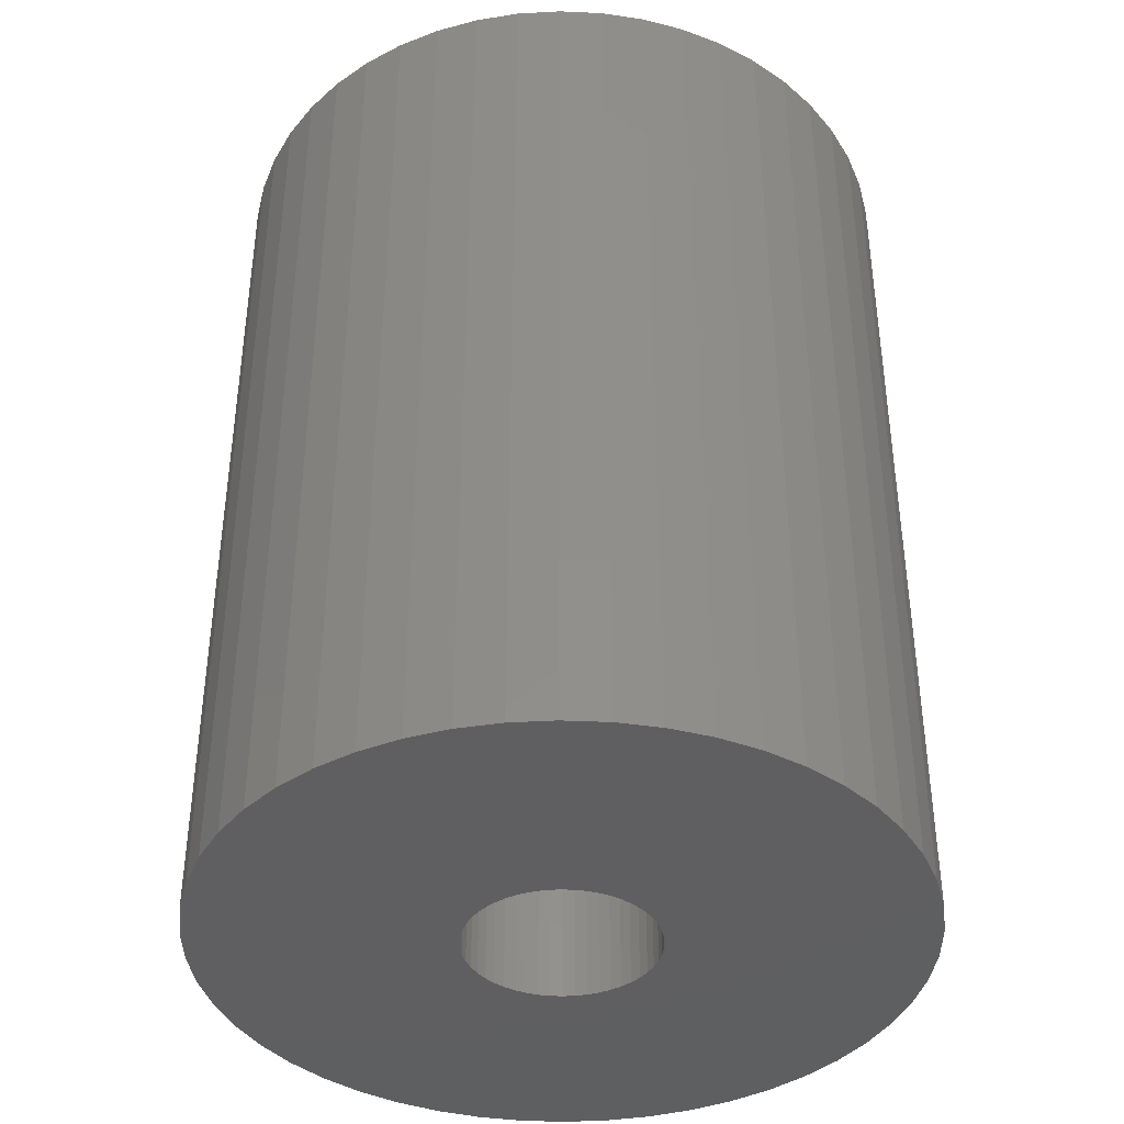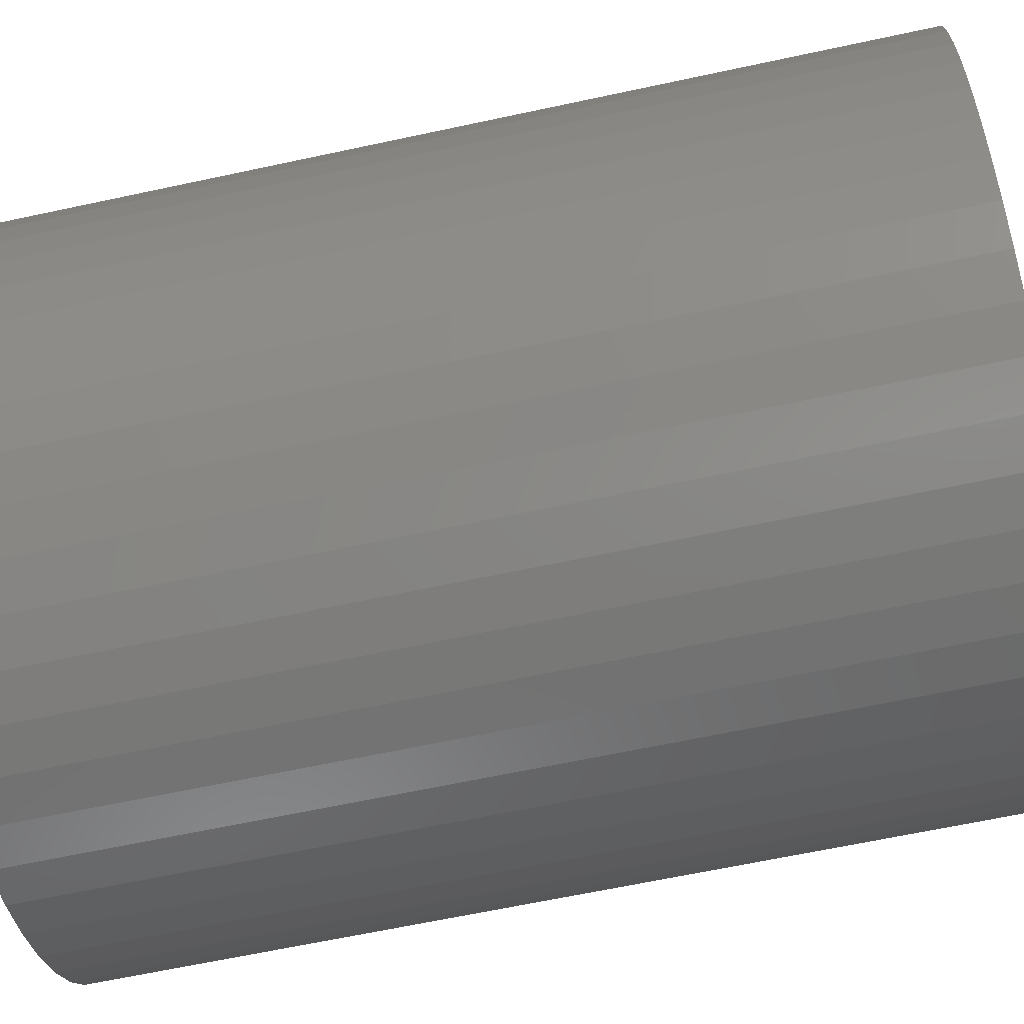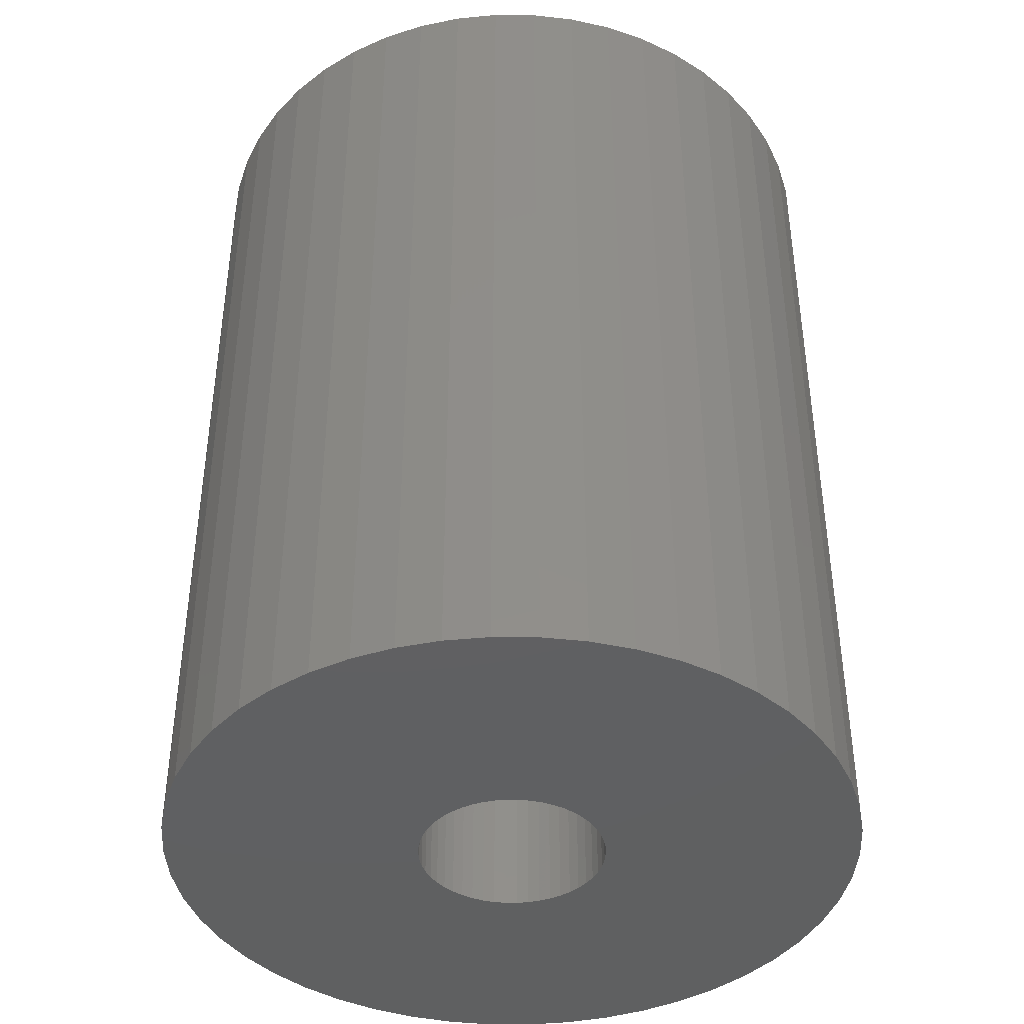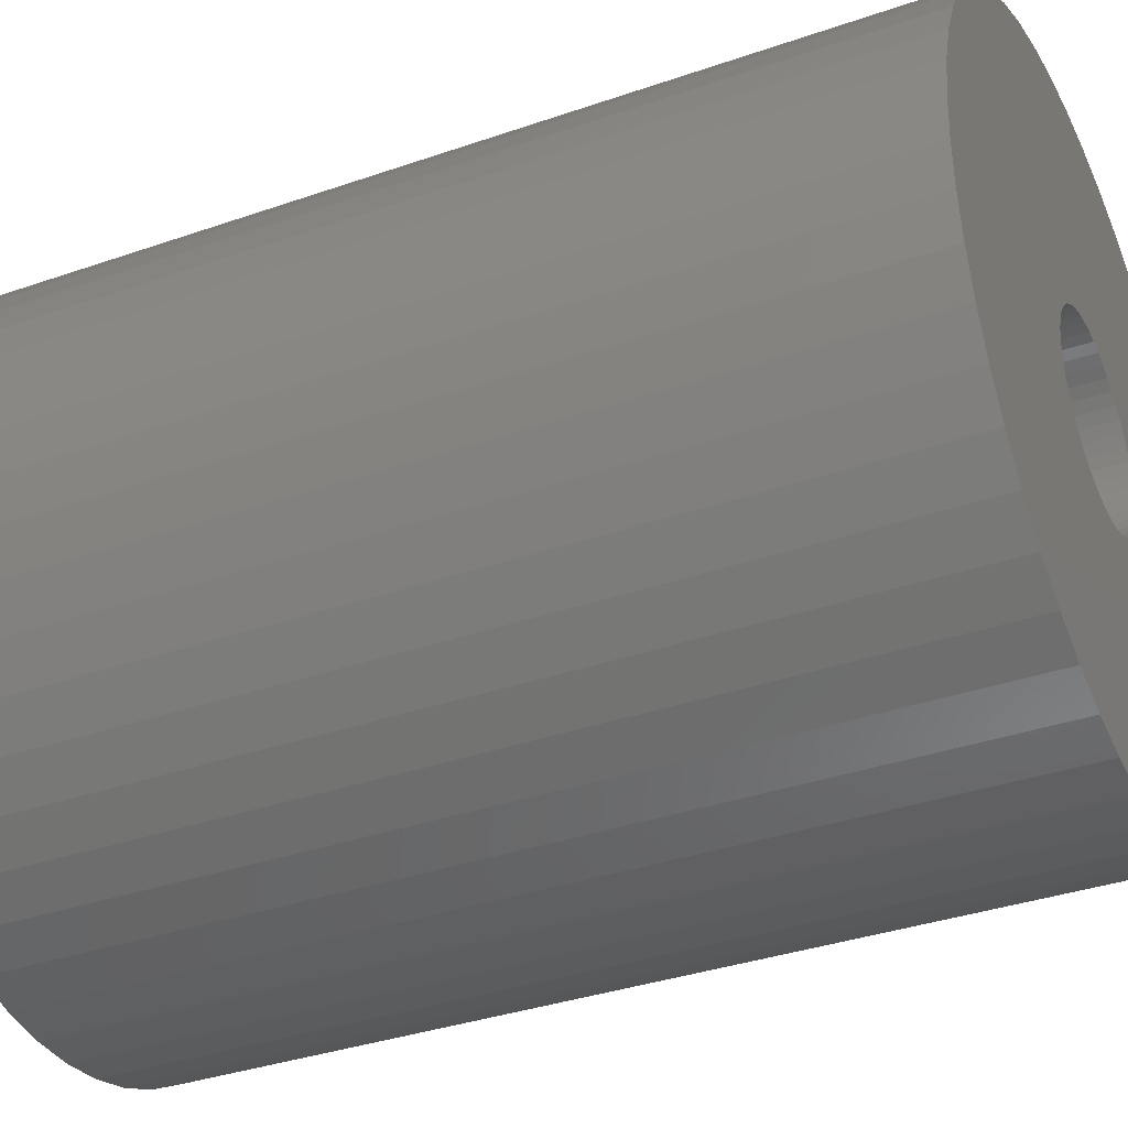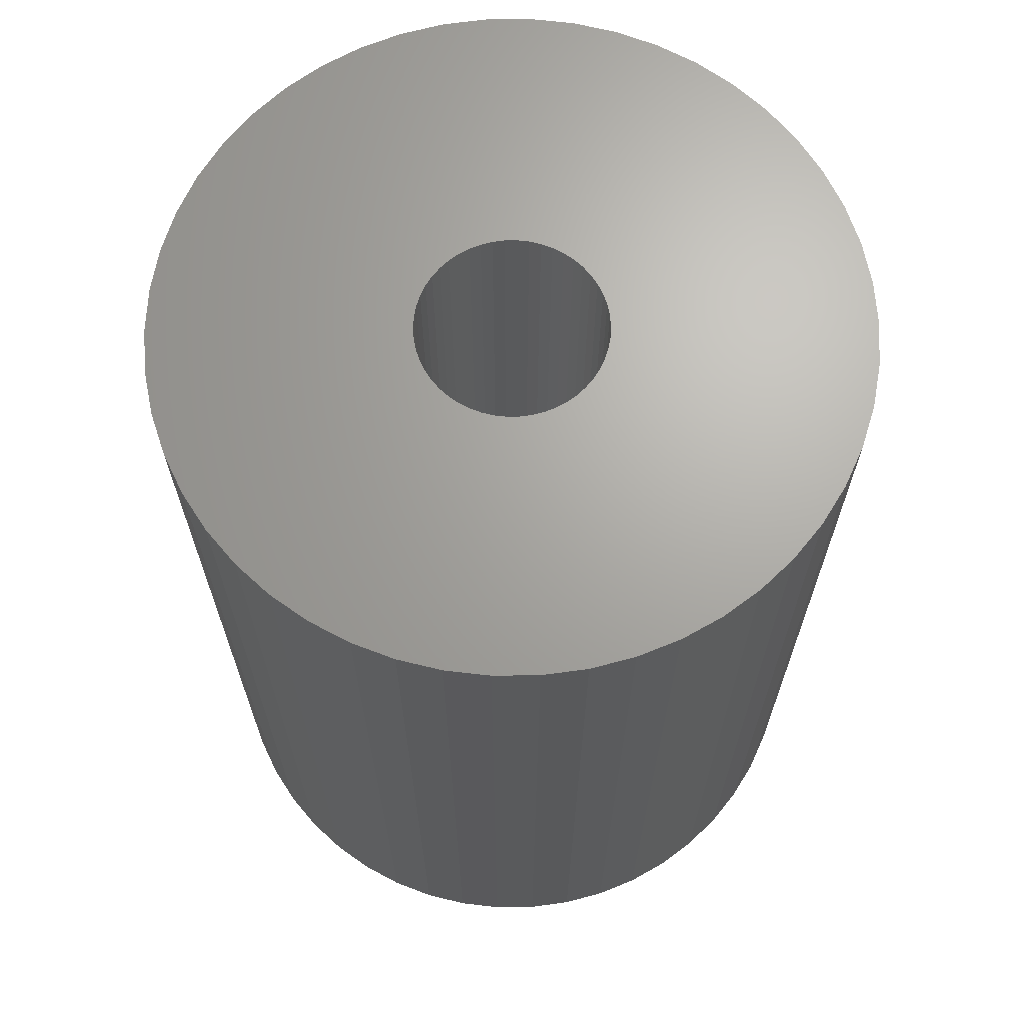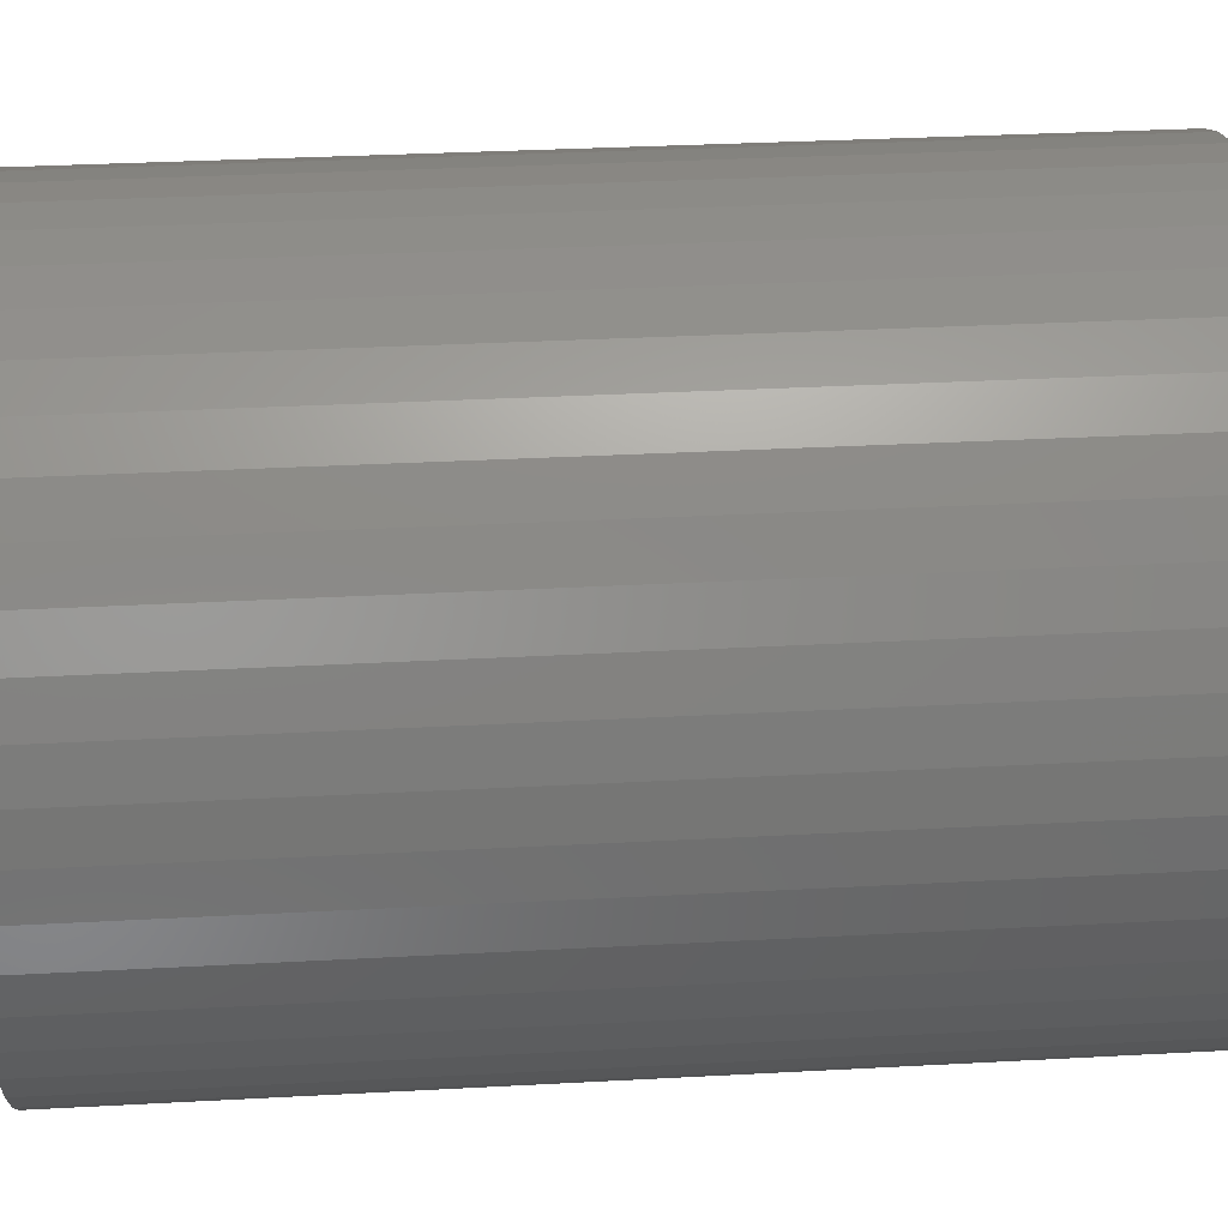
<metadata>
{"format":"stl","ext":"stl","renderer":"f3d","projection":"perspective","resolution":1024,"background":"white","views":[{"elev":-39.6,"azim":-104.0,"up":"+Z"},{"elev":-63.9,"azim":102.3,"up":"+Y"},{"elev":-41.4,"azim":13.9,"up":"+Z"},{"elev":-35.4,"azim":-65.2,"up":"+Y"},{"elev":67.3,"azim":-15.0,"up":"+Z"},{"elev":32.9,"azim":-94.3,"up":"+Y"}]}
</metadata>
<code>
# stl→obj: 200 verts, 400 faces
v 5.75 0 7.5
v 5.705 0.7207 -7.5
v 5.705 0.7207 7.5
v 5.75 0 -7.5
v -5.75 0 -7.5
v -5.705 0.7207 7.5
v -5.705 0.7207 -7.5
v -5.75 0 7.5
v 0.361 5.739 -7.5
v -0.361 5.739 7.5
v 0.361 5.739 7.5
v -0.361 5.739 -7.5
v -0.361 -5.739 -7.5
v 0.361 -5.739 7.5
v -0.361 -5.739 7.5
v 0.361 -5.739 -7.5
v 4.192 3.936 -7.5
v 3.665 4.43 7.5
v 4.192 3.936 7.5
v 3.665 4.43 -7.5
v -3.665 4.43 -7.5
v -4.192 3.936 7.5
v -3.665 4.43 7.5
v -4.192 3.936 -7.5
v -1.777 5.469 -7.5
v -2.448 5.203 7.5
v -1.777 5.469 7.5
v -2.448 5.203 -7.5
v 5.346 2.117 7.5
v 5.039 2.77 -7.5
v 5.039 2.77 7.5
v 5.346 2.117 -7.5
v 5.569 1.43 -7.5
v 5.569 1.43 7.5
v 2.448 5.203 -7.5
v 1.777 5.469 7.5
v 2.448 5.203 7.5
v 1.777 5.469 -7.5
v 1.077 5.648 7.5
v 1.077 5.648 -7.5
v 3.081 4.855 -7.5
v 3.081 4.855 7.5
v -5.346 2.117 -7.5
v -5.039 2.77 7.5
v -5.039 2.77 -7.5
v -5.346 2.117 7.5
v -5.569 1.43 -7.5
v -5.569 1.43 7.5
v -1.077 5.648 7.5
v -1.077 5.648 -7.5
v 1.077 -5.648 7.5
v 1.077 -5.648 -7.5
v 4.652 3.38 7.5
v 4.652 3.38 -7.5
v -4.652 3.38 7.5
v -4.652 3.38 -7.5
v 1.55 0 7.5
v 1.538 0.1943 7.5
v 5.705 -0.7207 7.5
v 1.501 0.3855 7.5
v 1.538 -0.1943 7.5
v 1.441 0.5706 7.5
v 5.569 -1.43 7.5
v 1.358 0.7467 7.5
v 1.501 -0.3855 7.5
v 1.254 0.9111 7.5
v 5.346 -2.117 7.5
v 1.13 1.061 7.5
v 1.441 -0.5706 7.5
v 0.988 1.194 7.5
v 5.039 -2.77 7.5
v 0.8305 1.309 7.5
v 1.358 -0.7467 7.5
v 0.66 1.402 7.5
v 4.652 -3.38 7.5
v 1.254 -0.9111 7.5
v 0.479 1.474 7.5
v 0.2904 1.523 7.5
v 0.09732 1.547 7.5
v -0.09732 1.547 7.5
v -0.2904 1.523 7.5
v -0.479 1.474 7.5
v -0.66 1.402 7.5
v -0.8305 1.309 7.5
v -3.081 4.855 7.5
v -0.988 1.194 7.5
v -1.13 1.061 7.5
v -1.254 0.9111 7.5
v 4.192 -3.936 7.5
v 1.13 -1.061 7.5
v 3.665 -4.43 7.5
v 0.988 -1.194 7.5
v 3.081 -4.855 7.5
v 0.8305 -1.309 7.5
v 2.448 -5.203 7.5
v 0.66 -1.402 7.5
v 1.777 -5.469 7.5
v 0.479 -1.474 7.5
v 0.2904 -1.523 7.5
v 0.09732 -1.547 7.5
v -0.09732 -1.547 7.5
v -0.2904 -1.523 7.5
v -1.077 -5.648 7.5
v -0.479 -1.474 7.5
v -1.777 -5.469 7.5
v -0.66 -1.402 7.5
v -2.448 -5.203 7.5
v -0.8305 -1.309 7.5
v -3.081 -4.855 7.5
v -0.988 -1.194 7.5
v -3.665 -4.43 7.5
v -1.13 -1.061 7.5
v -4.192 -3.936 7.5
v -1.254 -0.9111 7.5
v -4.652 -3.38 7.5
v -1.358 -0.7467 7.5
v -5.039 -2.77 7.5
v -1.441 -0.5706 7.5
v -5.346 -2.117 7.5
v -1.501 -0.3855 7.5
v -5.569 -1.43 7.5
v -1.538 -0.1943 7.5
v -5.705 -0.7207 7.5
v -1.55 0 7.5
v -1.358 0.7467 7.5
v -1.441 0.5706 7.5
v -1.501 0.3855 7.5
v -1.538 0.1943 7.5
v -3.081 4.855 -7.5
v 5.705 -0.7207 -7.5
v 5.569 -1.43 -7.5
v -4.192 -3.936 -7.5
v -3.665 -4.43 -7.5
v -5.039 -2.77 -7.5
v -5.346 -2.117 -7.5
v -4.652 -3.38 -7.5
v 1.55 0 -7.5
v 1.538 -0.1943 -7.5
v 1.501 -0.3855 -7.5
v 5.346 -2.117 -7.5
v 1.538 0.1943 -7.5
v 1.441 -0.5706 -7.5
v 5.039 -2.77 -7.5
v 1.358 -0.7467 -7.5
v 4.652 -3.38 -7.5
v 1.501 0.3855 -7.5
v 1.254 -0.9111 -7.5
v 4.192 -3.936 -7.5
v 1.13 -1.061 -7.5
v 3.665 -4.43 -7.5
v 1.441 0.5706 -7.5
v 0.988 -1.194 -7.5
v 3.081 -4.855 -7.5
v 0.8305 -1.309 -7.5
v 2.448 -5.203 -7.5
v 1.358 0.7467 -7.5
v 0.66 -1.402 -7.5
v 1.777 -5.469 -7.5
v 1.254 0.9111 -7.5
v 0.479 -1.474 -7.5
v 0.2904 -1.523 -7.5
v 0.09732 -1.547 -7.5
v -0.09732 -1.547 -7.5
v -0.2904 -1.523 -7.5
v -1.077 -5.648 -7.5
v -0.479 -1.474 -7.5
v -1.777 -5.469 -7.5
v -0.66 -1.402 -7.5
v -2.448 -5.203 -7.5
v -0.8305 -1.309 -7.5
v -3.081 -4.855 -7.5
v -0.988 -1.194 -7.5
v -1.13 -1.061 -7.5
v -1.254 -0.9111 -7.5
v 1.13 1.061 -7.5
v 0.988 1.194 -7.5
v 0.8305 1.309 -7.5
v 0.66 1.402 -7.5
v 0.479 1.474 -7.5
v 0.2904 1.523 -7.5
v 0.09732 1.547 -7.5
v -0.09732 1.547 -7.5
v -0.2904 1.523 -7.5
v -0.479 1.474 -7.5
v -0.66 1.402 -7.5
v -0.8305 1.309 -7.5
v -0.988 1.194 -7.5
v -1.13 1.061 -7.5
v -1.254 0.9111 -7.5
v -1.358 0.7467 -7.5
v -1.441 0.5706 -7.5
v -1.501 0.3855 -7.5
v -1.538 0.1943 -7.5
v -1.55 0 -7.5
v -1.358 -0.7467 -7.5
v -1.441 -0.5706 -7.5
v -1.501 -0.3855 -7.5
v -5.569 -1.43 -7.5
v -1.538 -0.1943 -7.5
v -5.705 -0.7207 -7.5
f 1 2 3
f 2 1 4
f 5 6 7
f 6 5 8
f 9 10 11
f 10 9 12
f 13 14 15
f 14 13 16
f 17 18 19
f 18 17 20
f 21 22 23
f 22 21 24
f 25 26 27
f 26 25 28
f 29 30 31
f 30 29 32
f 3 33 34
f 33 3 2
f 35 36 37
f 36 35 38
f 38 39 36
f 39 38 40
f 41 37 42
f 37 41 35
f 43 44 45
f 44 43 46
f 47 46 43
f 46 47 48
f 12 49 10
f 49 12 50
f 16 51 14
f 51 16 52
f 34 32 29
f 32 34 33
f 53 17 19
f 17 53 54
f 31 54 53
f 54 31 30
f 40 11 39
f 11 40 9
f 20 42 18
f 42 20 41
f 45 55 56
f 55 45 44
f 56 22 24
f 22 56 55
f 7 48 47
f 48 7 6
f 57 1 3
f 58 3 34
f 1 57 59
f 60 34 29
f 61 59 57
f 62 29 31
f 59 61 63
f 64 31 53
f 65 63 61
f 66 53 19
f 63 65 67
f 68 19 18
f 69 67 65
f 70 18 42
f 67 69 71
f 72 42 37
f 73 71 69
f 74 37 36
f 71 73 75
f 76 75 73
f 3 58 57
f 34 60 58
f 29 62 60
f 31 64 62
f 53 66 64
f 19 68 66
f 77 36 39
f 18 70 68
f 42 72 70
f 37 74 72
f 36 77 74
f 78 39 11
f 39 78 77
f 11 79 78
f 11 80 79
f 10 80 11
f 80 10 81
f 49 81 10
f 81 49 82
f 27 82 49
f 82 27 83
f 26 83 27
f 83 26 84
f 85 84 26
f 84 85 86
f 23 86 85
f 86 23 87
f 22 87 23
f 55 88 22
f 87 22 88
f 75 76 89
f 90 89 76
f 89 90 91
f 92 91 90
f 91 92 93
f 94 93 92
f 93 94 95
f 96 95 94
f 95 96 97
f 98 97 96
f 97 98 51
f 99 51 98
f 51 99 14
f 100 14 99
f 101 14 100
f 15 101 102
f 101 15 14
f 103 102 104
f 105 104 106
f 107 106 108
f 109 108 110
f 102 103 15
f 111 110 112
f 113 112 114
f 115 114 116
f 117 116 118
f 119 118 120
f 121 120 122
f 104 105 103
f 123 122 124
f 88 55 125
f 44 125 55
f 106 107 105
f 125 44 126
f 108 109 107
f 46 126 44
f 110 111 109
f 126 46 127
f 112 113 111
f 48 127 46
f 114 115 113
f 127 48 128
f 116 117 115
f 6 128 48
f 118 119 117
f 128 6 124
f 120 121 119
f 8 124 6
f 122 123 121
f 124 8 123
f 28 85 26
f 85 28 129
f 129 23 85
f 23 129 21
f 50 27 49
f 27 50 25
f 59 4 1
f 4 59 130
f 63 130 59
f 130 63 131
f 132 111 113
f 111 132 133
f 134 119 135
f 119 134 117
f 136 117 134
f 117 136 115
f 137 4 130
f 138 130 131
f 4 137 2
f 139 131 140
f 141 2 137
f 142 140 143
f 2 141 33
f 144 143 145
f 146 33 141
f 147 145 148
f 33 146 32
f 149 148 150
f 151 32 146
f 152 150 153
f 32 151 30
f 154 153 155
f 156 30 151
f 157 155 158
f 30 156 54
f 159 54 156
f 130 138 137
f 131 139 138
f 140 142 139
f 143 144 142
f 145 147 144
f 148 149 147
f 160 158 52
f 150 152 149
f 153 154 152
f 155 157 154
f 158 160 157
f 161 52 16
f 52 161 160
f 16 162 161
f 16 163 162
f 13 163 16
f 163 13 164
f 165 164 13
f 164 165 166
f 167 166 165
f 166 167 168
f 169 168 167
f 168 169 170
f 171 170 169
f 170 171 172
f 133 172 171
f 172 133 173
f 132 173 133
f 136 174 132
f 173 132 174
f 54 159 17
f 175 17 159
f 17 175 20
f 176 20 175
f 20 176 41
f 177 41 176
f 41 177 35
f 178 35 177
f 35 178 38
f 179 38 178
f 38 179 40
f 180 40 179
f 40 180 9
f 181 9 180
f 182 9 181
f 12 182 183
f 182 12 9
f 50 183 184
f 25 184 185
f 28 185 186
f 129 186 187
f 183 50 12
f 21 187 188
f 24 188 189
f 56 189 190
f 45 190 191
f 43 191 192
f 47 192 193
f 184 25 50
f 7 193 194
f 174 136 195
f 134 195 136
f 185 28 25
f 195 134 196
f 186 129 28
f 135 196 134
f 187 21 129
f 196 135 197
f 188 24 21
f 198 197 135
f 189 56 24
f 197 198 199
f 190 45 56
f 200 199 198
f 191 43 45
f 199 200 194
f 192 47 43
f 5 194 200
f 193 7 47
f 194 5 7
f 155 93 95
f 93 155 153
f 71 140 67
f 140 71 143
f 132 115 136
f 115 132 113
f 135 121 198
f 121 135 119
f 150 89 91
f 89 150 148
f 158 95 97
f 95 158 155
f 52 97 51
f 97 52 158
f 75 143 71
f 143 75 145
f 89 145 75
f 145 89 148
f 67 131 63
f 131 67 140
f 165 15 103
f 15 165 13
f 169 105 107
f 105 169 167
f 133 109 111
f 109 133 171
f 198 123 200
f 123 198 121
f 200 8 5
f 8 200 123
f 153 91 93
f 91 153 150
f 167 103 105
f 103 167 165
f 171 107 109
f 107 171 169
f 151 64 156
f 64 151 62
f 127 191 126
f 191 127 192
f 156 66 159
f 66 156 64
f 180 77 78
f 77 180 179
f 179 74 77
f 74 179 178
f 185 82 83
f 82 185 184
f 126 190 125
f 190 126 191
f 138 57 137
f 57 138 61
f 154 96 94
f 96 154 157
f 181 78 79
f 78 181 180
f 177 70 72
f 70 177 176
f 88 188 87
f 188 88 189
f 186 83 84
f 83 186 185
f 187 84 86
f 84 187 186
f 137 58 141
f 58 137 57
f 149 92 90
f 92 149 152
f 142 65 139
f 65 142 69
f 163 102 101
f 102 163 164
f 141 60 146
f 60 141 58
f 146 62 151
f 62 146 60
f 176 68 70
f 68 176 175
f 159 68 175
f 68 159 66
f 182 79 80
f 79 182 181
f 178 72 74
f 72 178 177
f 124 193 128
f 193 124 194
f 128 192 127
f 192 128 193
f 125 189 88
f 189 125 190
f 183 80 81
f 80 183 182
f 184 81 82
f 81 184 183
f 188 86 87
f 86 188 187
f 139 61 138
f 61 139 65
f 147 73 144
f 73 147 76
f 144 69 142
f 69 144 73
f 164 104 102
f 104 164 166
f 149 76 147
f 76 149 90
f 166 106 104
f 106 166 168
f 122 194 124
f 194 122 199
f 118 197 120
f 197 118 196
f 112 174 114
f 174 112 173
f 161 100 99
f 100 161 162
f 157 98 96
f 98 157 160
f 160 99 98
f 99 160 161
f 152 94 92
f 94 152 154
f 172 112 110
f 112 172 173
f 162 101 100
f 101 162 163
f 170 110 108
f 110 170 172
f 168 108 106
f 108 168 170
f 120 199 122
f 199 120 197
f 114 195 116
f 195 114 174
f 116 196 118
f 196 116 195

</code>
